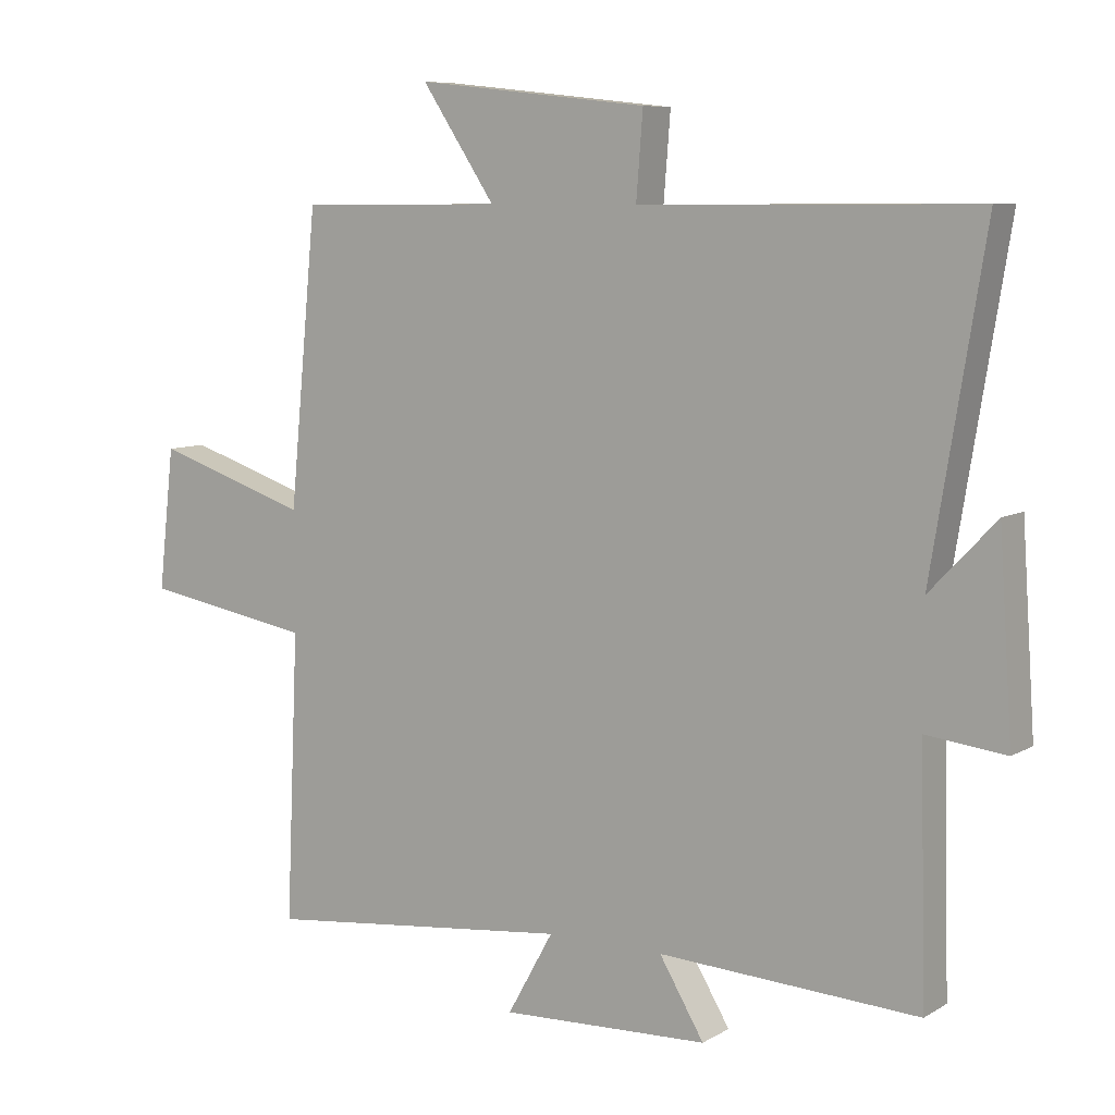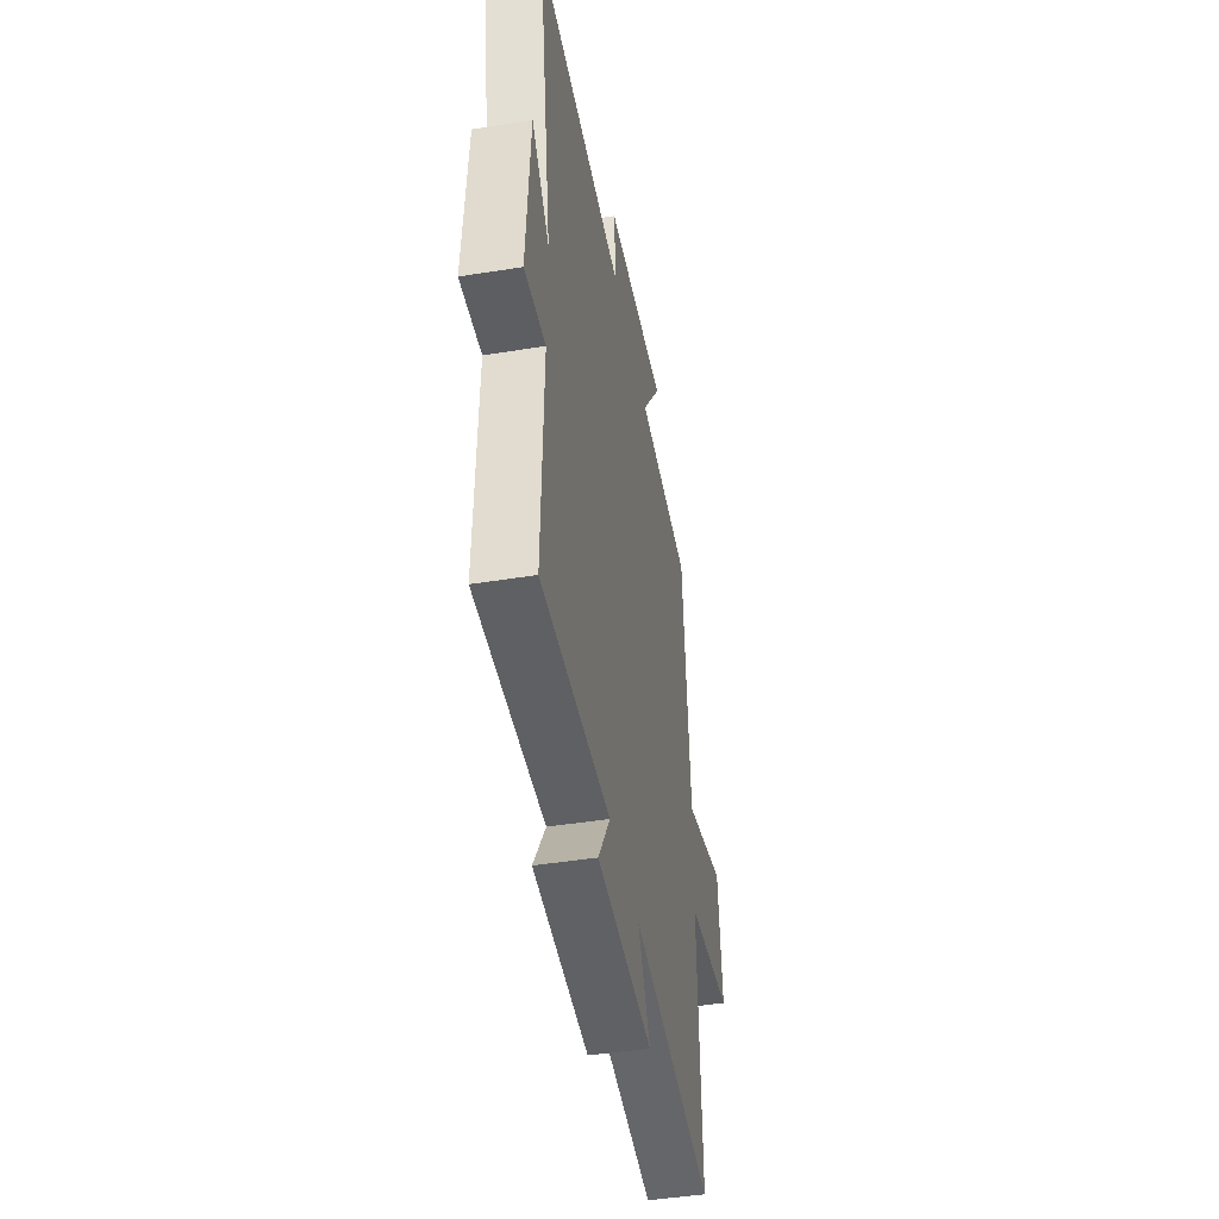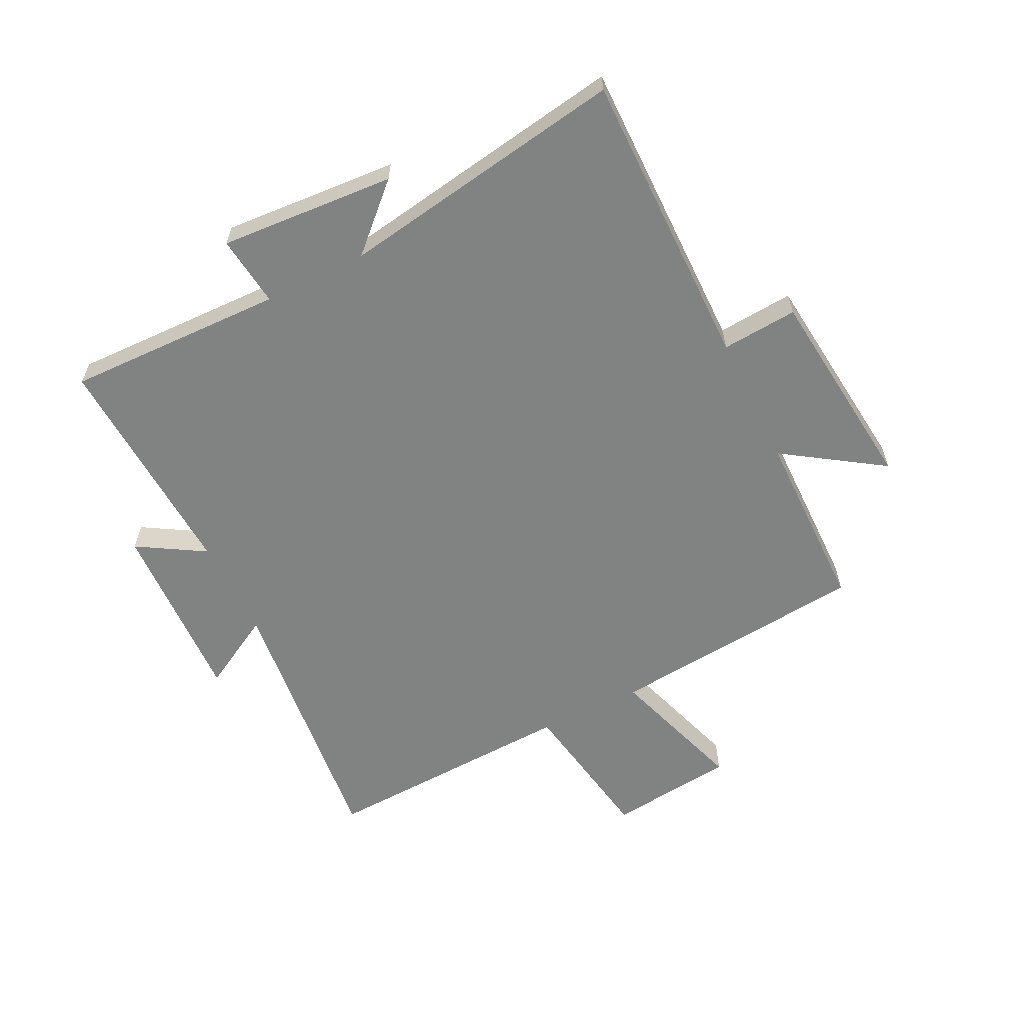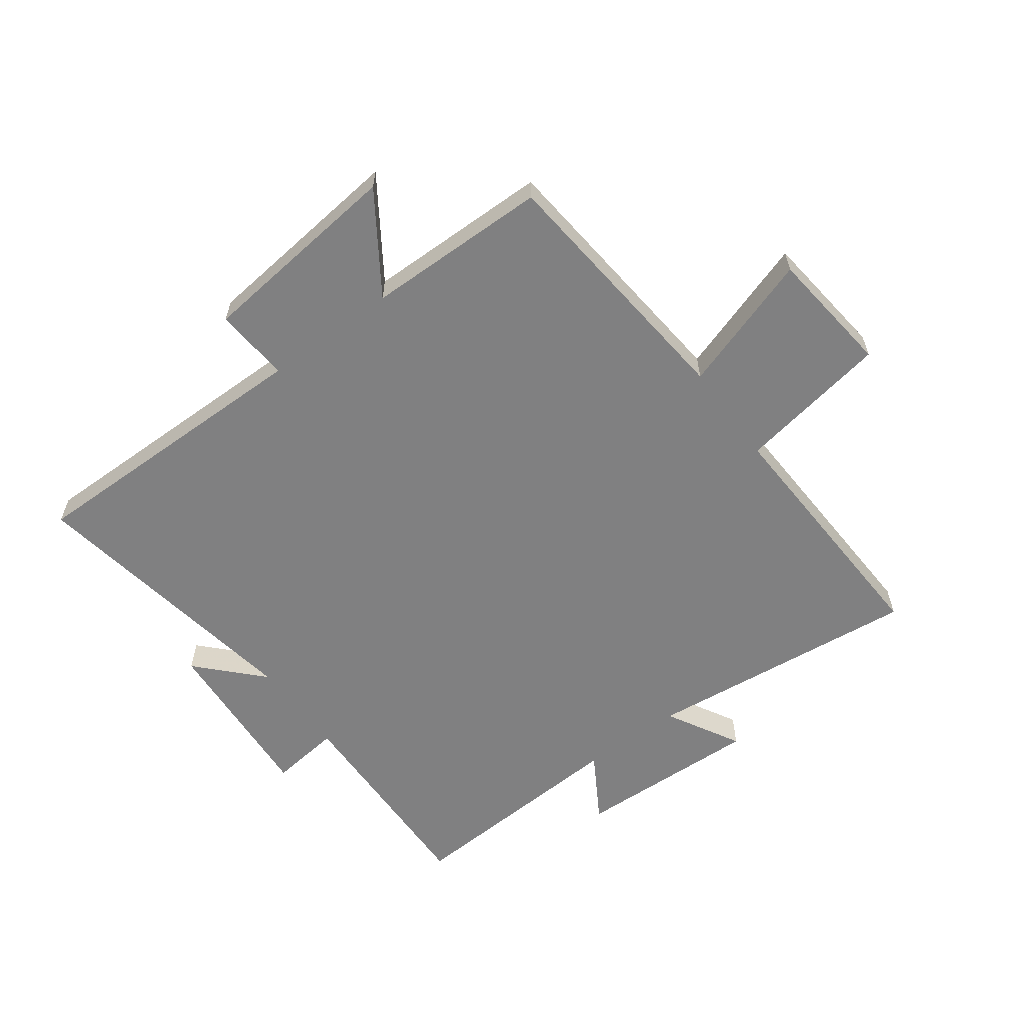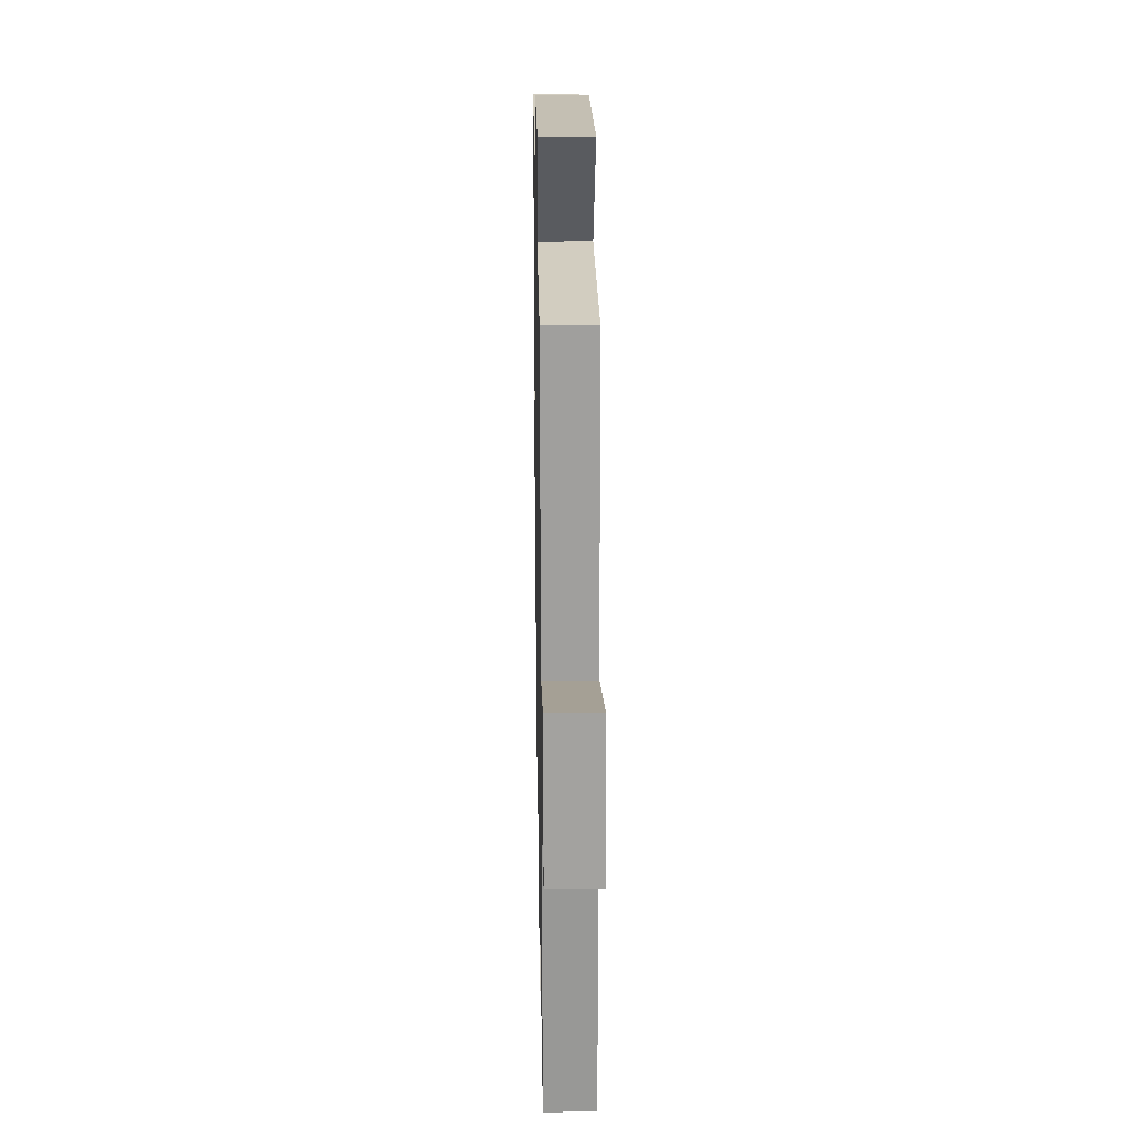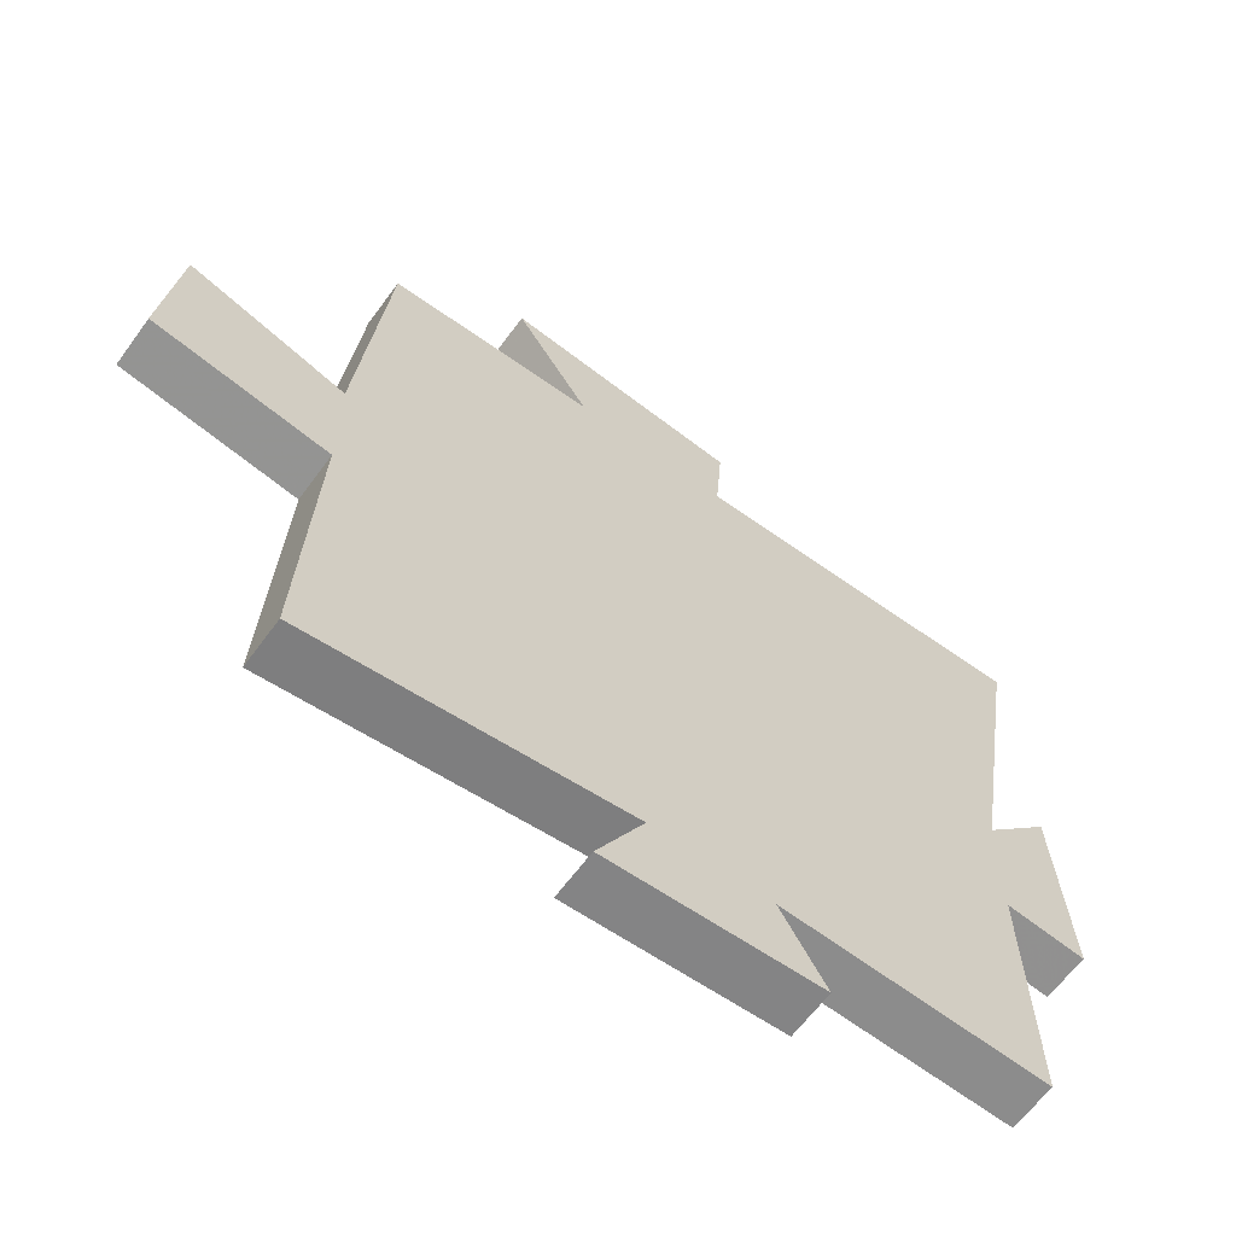
<metadata>
{"format":"obj","ext":"obj","renderer":"f3d","projection":"perspective","resolution":1024,"background":"white","views":[{"elev":8.0,"azim":-146.9,"up":"+Z"},{"elev":-45.8,"azim":-79.6,"up":"+Z"},{"elev":-60.6,"azim":-63.7,"up":"+Y"},{"elev":-60.1,"azim":36.4,"up":"+Y"},{"elev":24.2,"azim":89.0,"up":"+Z"},{"elev":-62.7,"azim":143.9,"up":"+Z"}]}
</metadata>
<code>
v -0.509 0.07 -0.521
v -0.5 0.07 -0.155
v -0.619 0.07 -0.169
v -0.599 0.07 0.125
v -0.5 0.07 0.021
v -0.579 0.07 0.503
v -0.077 0.07 0.5
v -0.087 0.07 0.627
v 0.261 0.07 0.665
v 0.151 0.07 0.5
v 0.458 0.07 0.497
v 0.5 0.07 0.061
v 0.731 0.07 0.137
v 0.755 0.07 -0.075
v 0.5 0.07 -0.119
v 0.519 0.07 -0.55
v 0.056 0.07 -0.5
v 0.125 0.07 -0.624
v -0.187 0.07 -0.612
v -0.12 0.07 -0.5
v -0.509 0 -0.521
v -0.5 0 -0.155
v -0.619 0 -0.169
v -0.599 0 0.125
v -0.5 0 0.021
v -0.579 0 0.503
v -0.077 0 0.5
v -0.087 0 0.627
v 0.261 0 0.665
v 0.151 0 0.5
v 0.458 0 0.497
v 0.5 0 0.061
v 0.731 0 0.137
v 0.755 0 -0.075
v 0.5 0 -0.119
v 0.519 0 -0.55
v 0.056 0 -0.5
v 0.125 0 -0.624
v -0.187 0 -0.612
v -0.12 0 -0.5
f 17 18 19 20
f 15 16 17
f 15 17 20
f 12 13 14 15
f 20 1 2
f 15 20 2
f 12 15 2
f 11 12 2
f 10 11 2
f 7 8 9 10
f 5 6 7
f 10 2 3
f 7 10 3
f 5 7 3
f 3 4 5
f 40 39 38 37
f 37 36 35
f 40 37 35
f 35 34 33 32
f 22 21 40
f 22 40 35
f 22 35 32
f 22 32 31
f 22 31 30
f 30 29 28 27
f 27 26 25
f 23 22 30
f 23 30 27
f 23 27 25
f 25 24 23
f 1 21 22 2
f 2 22 23 3
f 3 23 24 4
f 4 24 25 5
f 5 25 26 6
f 6 26 27 7
f 7 27 28 8
f 8 28 29 9
f 9 29 30 10
f 10 30 31 11
f 11 31 32 12
f 12 32 33 13
f 13 33 34 14
f 14 34 35 15
f 15 35 36 16
f 16 36 37 17
f 17 37 38 18
f 18 38 39 19
f 19 39 40 20
f 20 40 21 1

</code>
